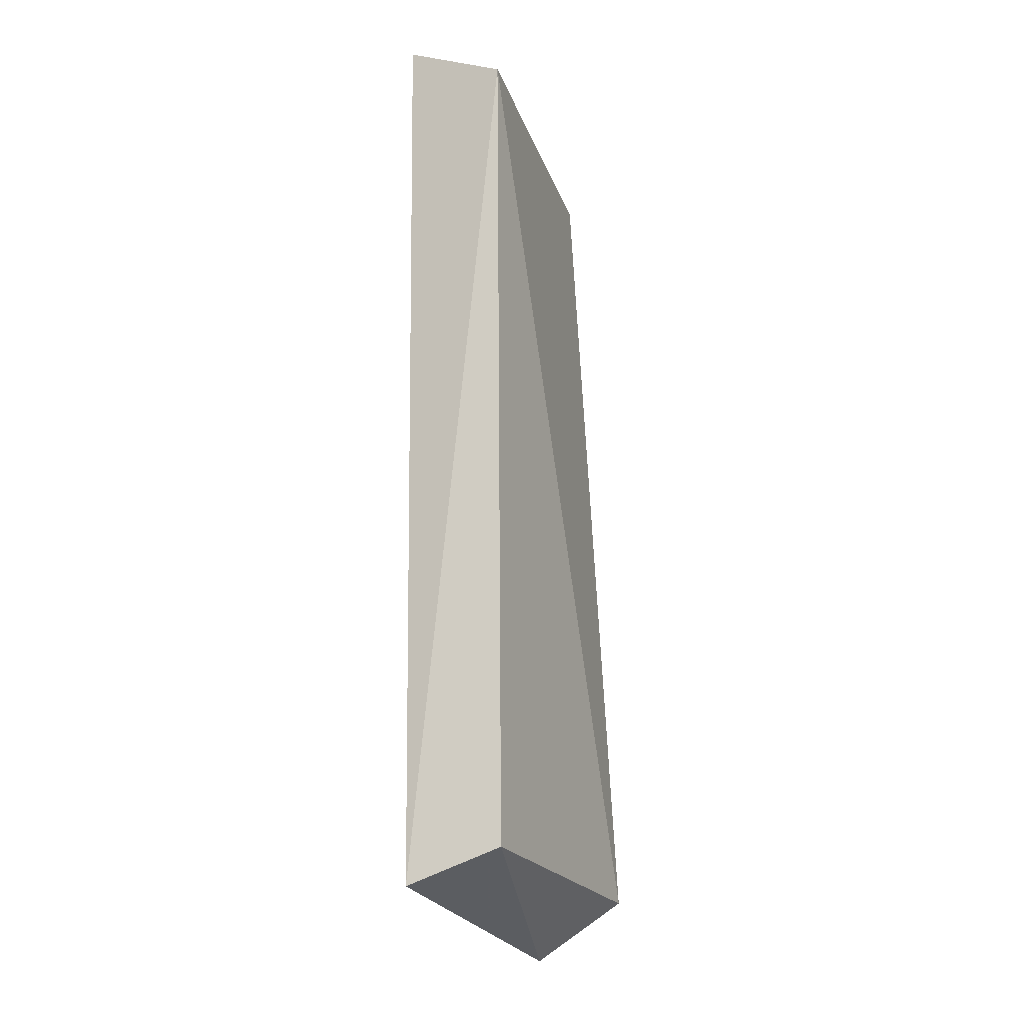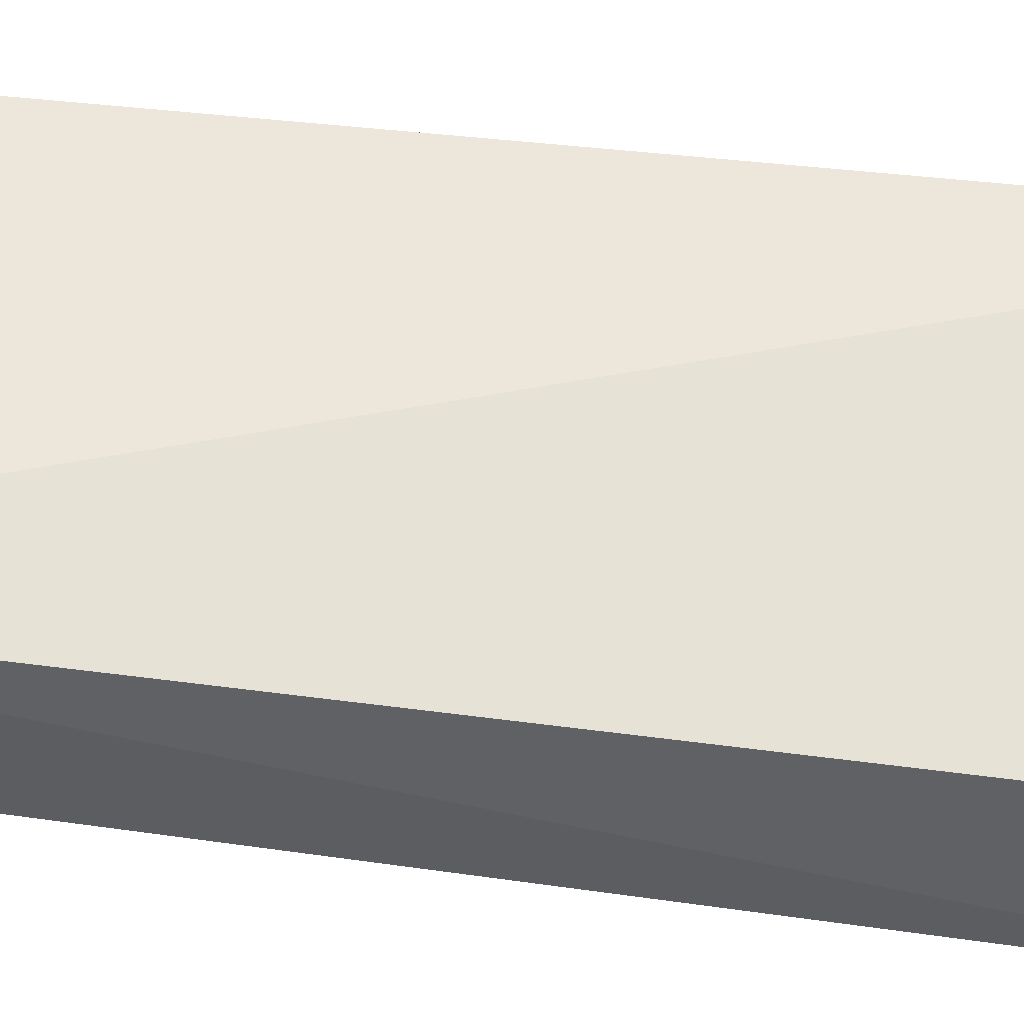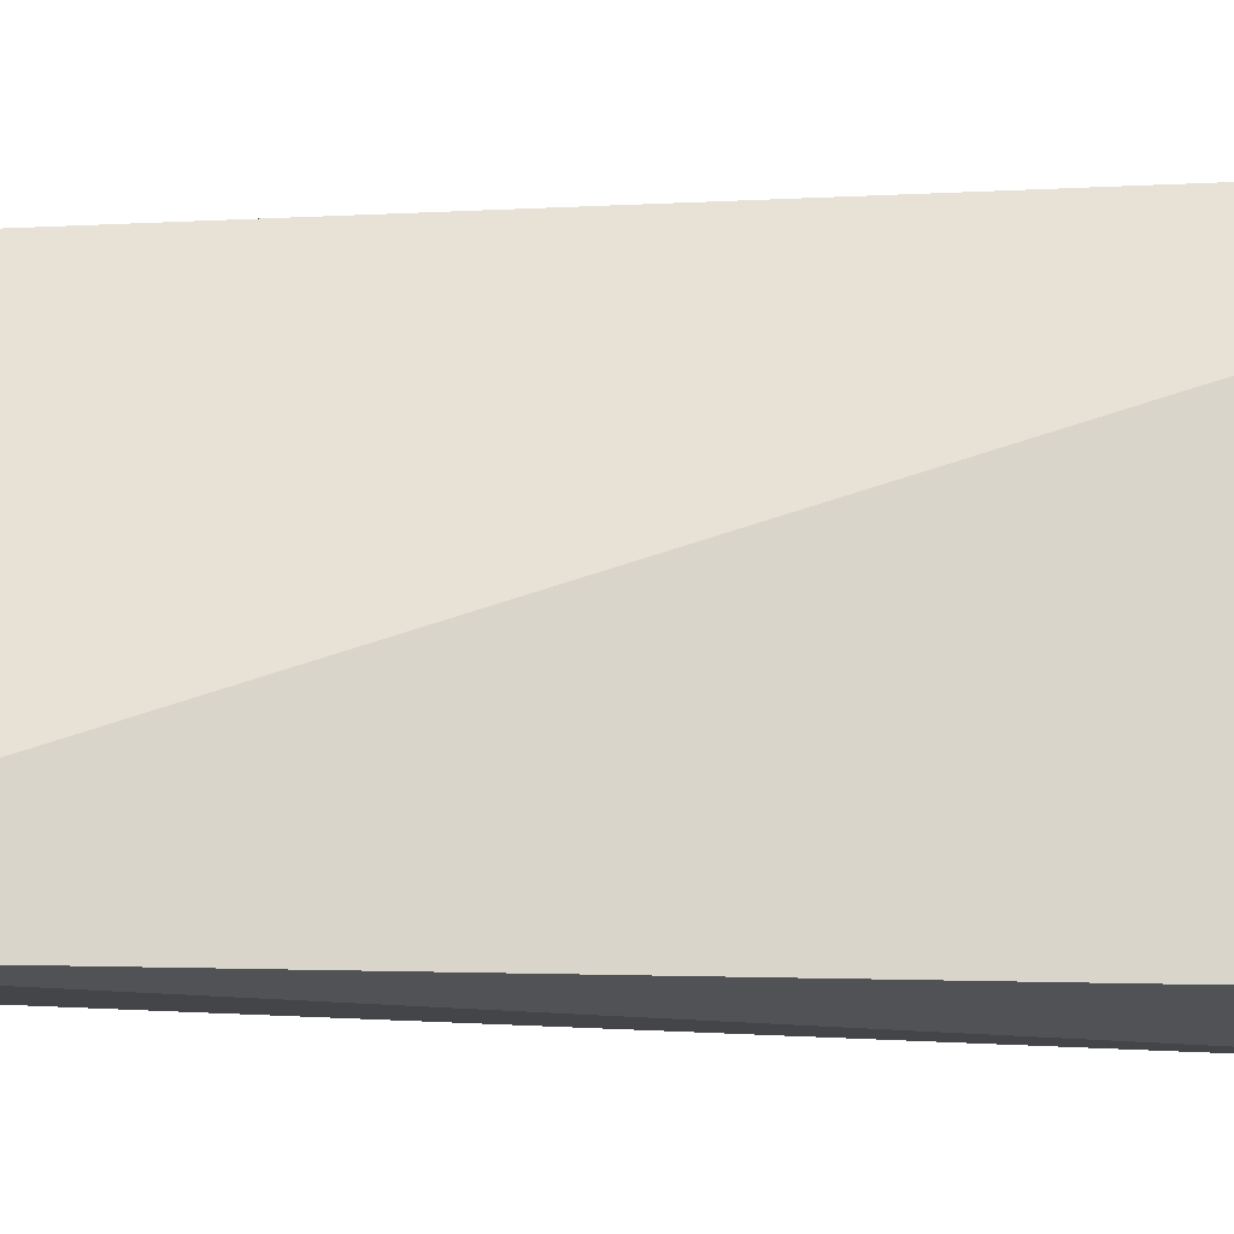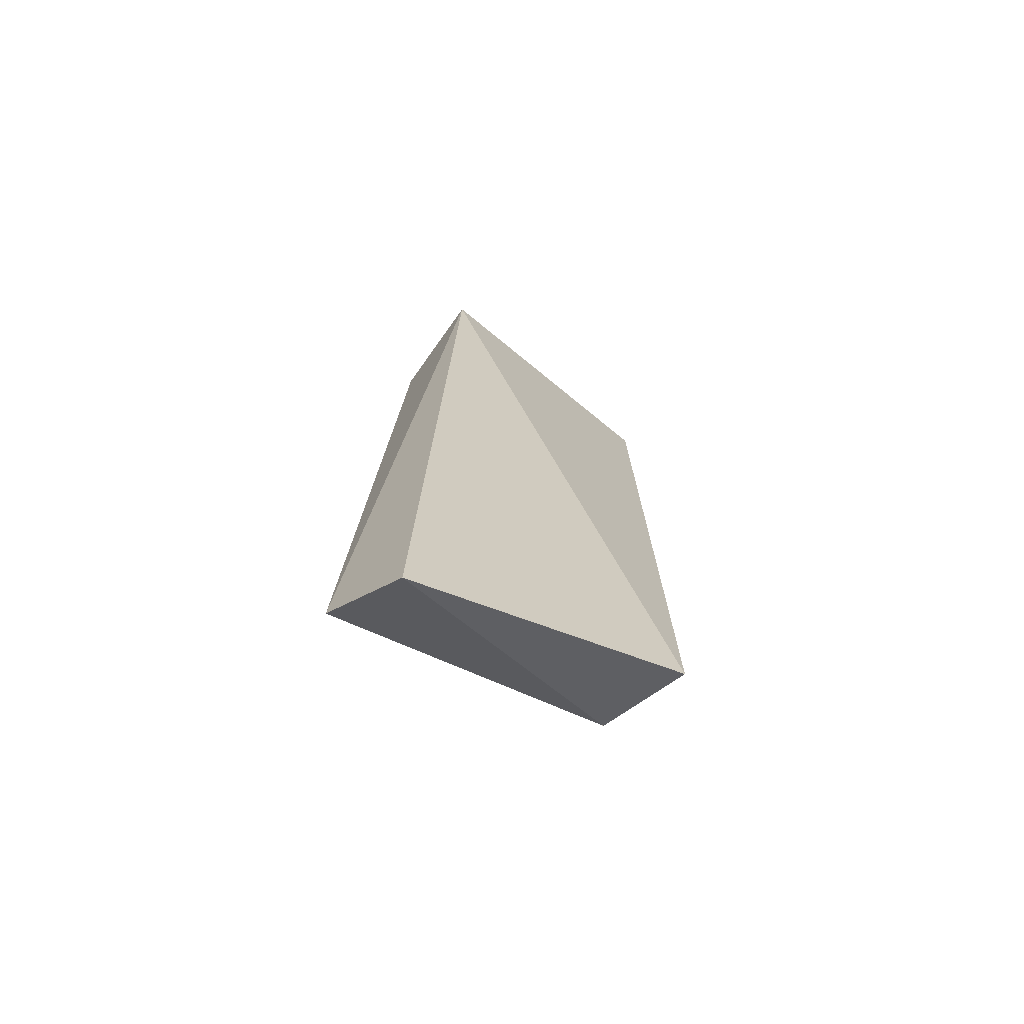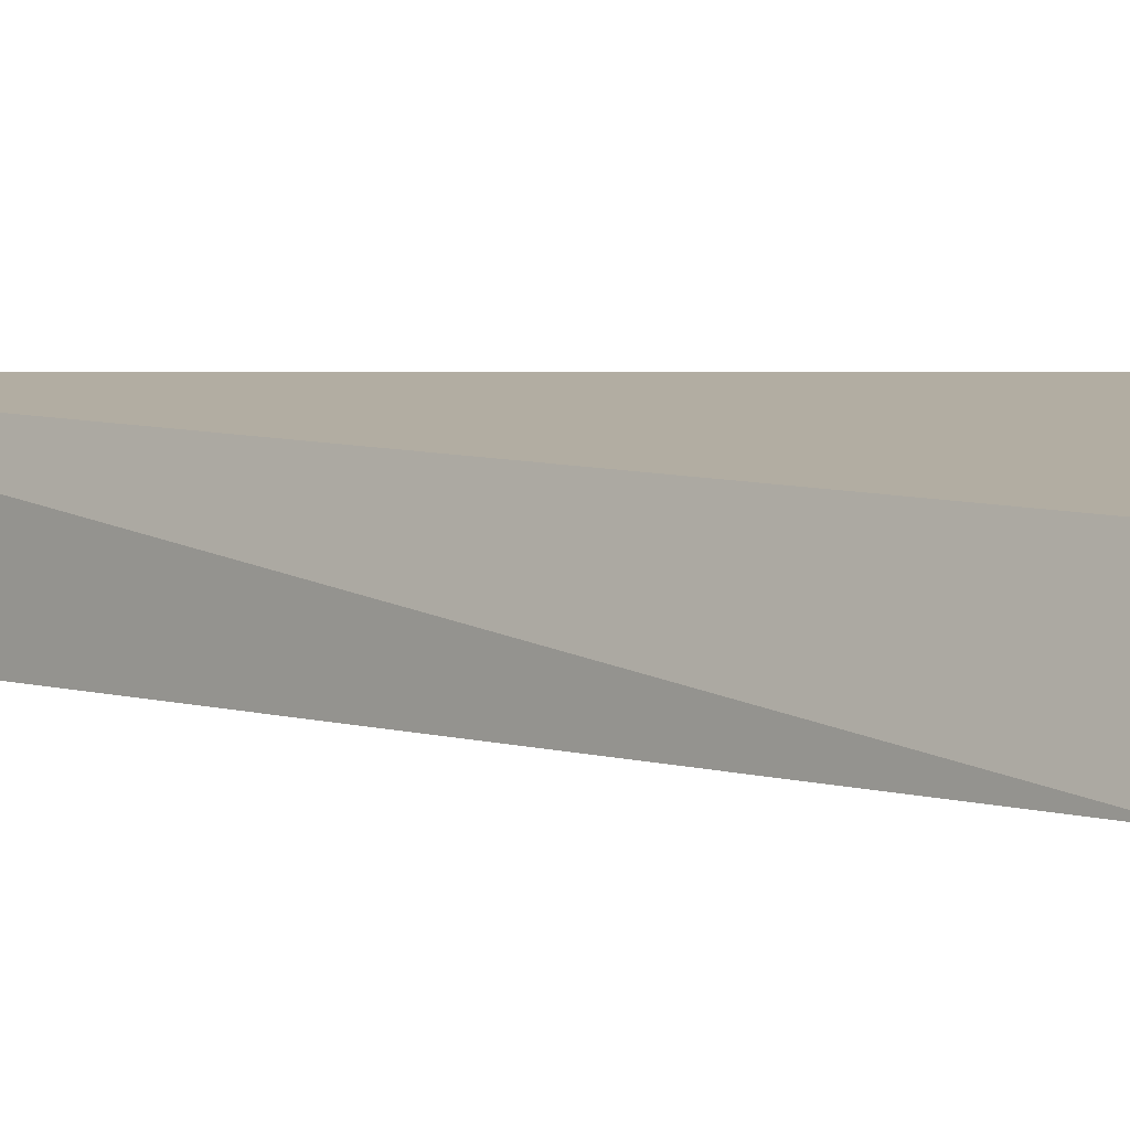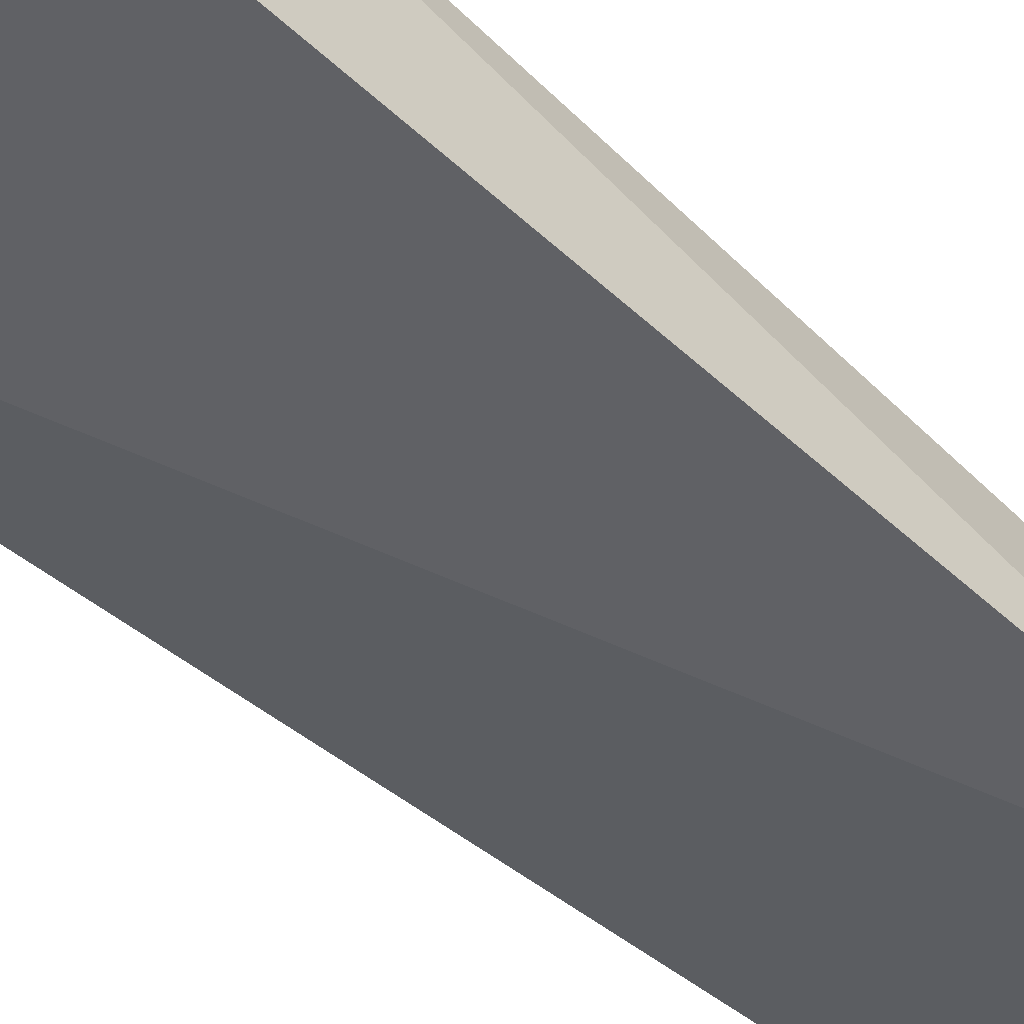
<metadata>
{"format":"obj","ext":"obj","renderer":"f3d","projection":"perspective","resolution":1024,"background":"white","views":[{"elev":-11.3,"azim":107.3,"up":"+Y"},{"elev":52.9,"azim":-83.4,"up":"+Z"},{"elev":71.9,"azim":91.2,"up":"+Z"},{"elev":-74.5,"azim":-38.2,"up":"+Y"},{"elev":-0.1,"azim":-44.1,"up":"+Z"},{"elev":-44.4,"azim":-135.6,"up":"+Z"}]}
</metadata>
<code>
v 0.0163 -0.04432 -0.1669
v 0.08411 -0.02299 -0.1515
v 0.009457 0.1939 -0.1477
v 0.01126 0.1899 -0.1593
v 0.08456 0.1962 -0.1757
v 0.0103 -0.02825 -0.1887
v 0.08348 0.2046 -0.1505
v 0.009846 0.1813 -0.1754
v 0.0804 -0.01315 -0.1757
v 0.02679 0.1884 -0.1704
f 1 2 3
f 5 4 3
f 6 1 3
f 7 5 3
f 7 3 2
f 7 2 5
f 8 6 3
f 8 3 4
f 8 5 6
f 9 6 5
f 9 5 2
f 9 2 1
f 9 1 6
f 10 8 4
f 10 4 5
f 10 5 8

</code>
